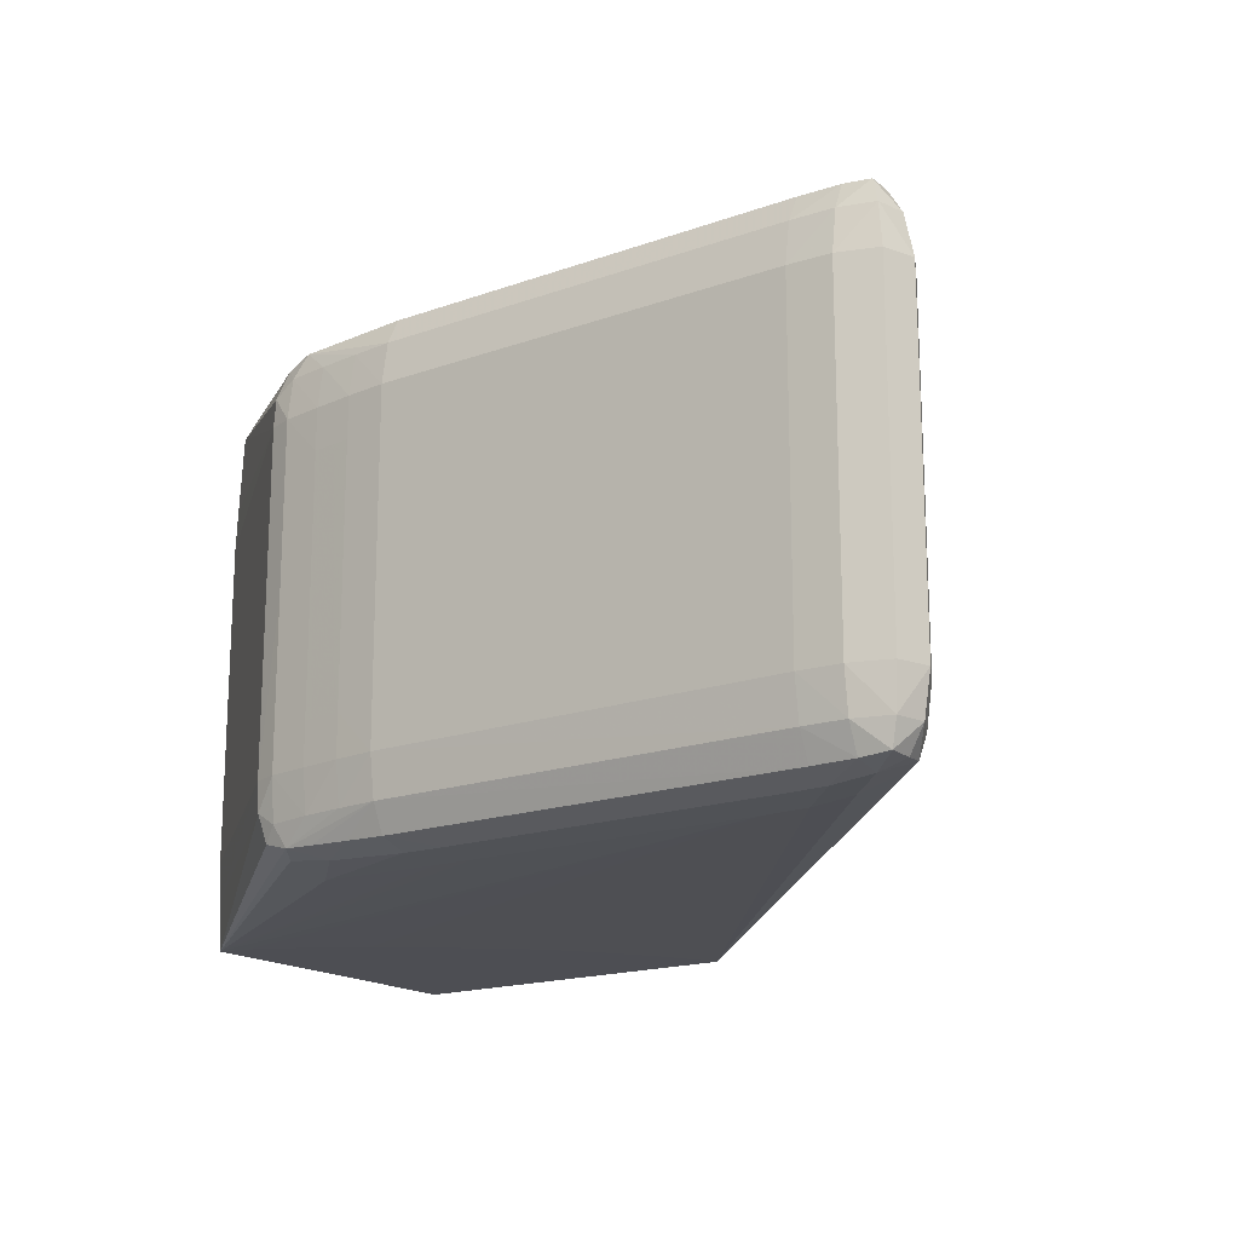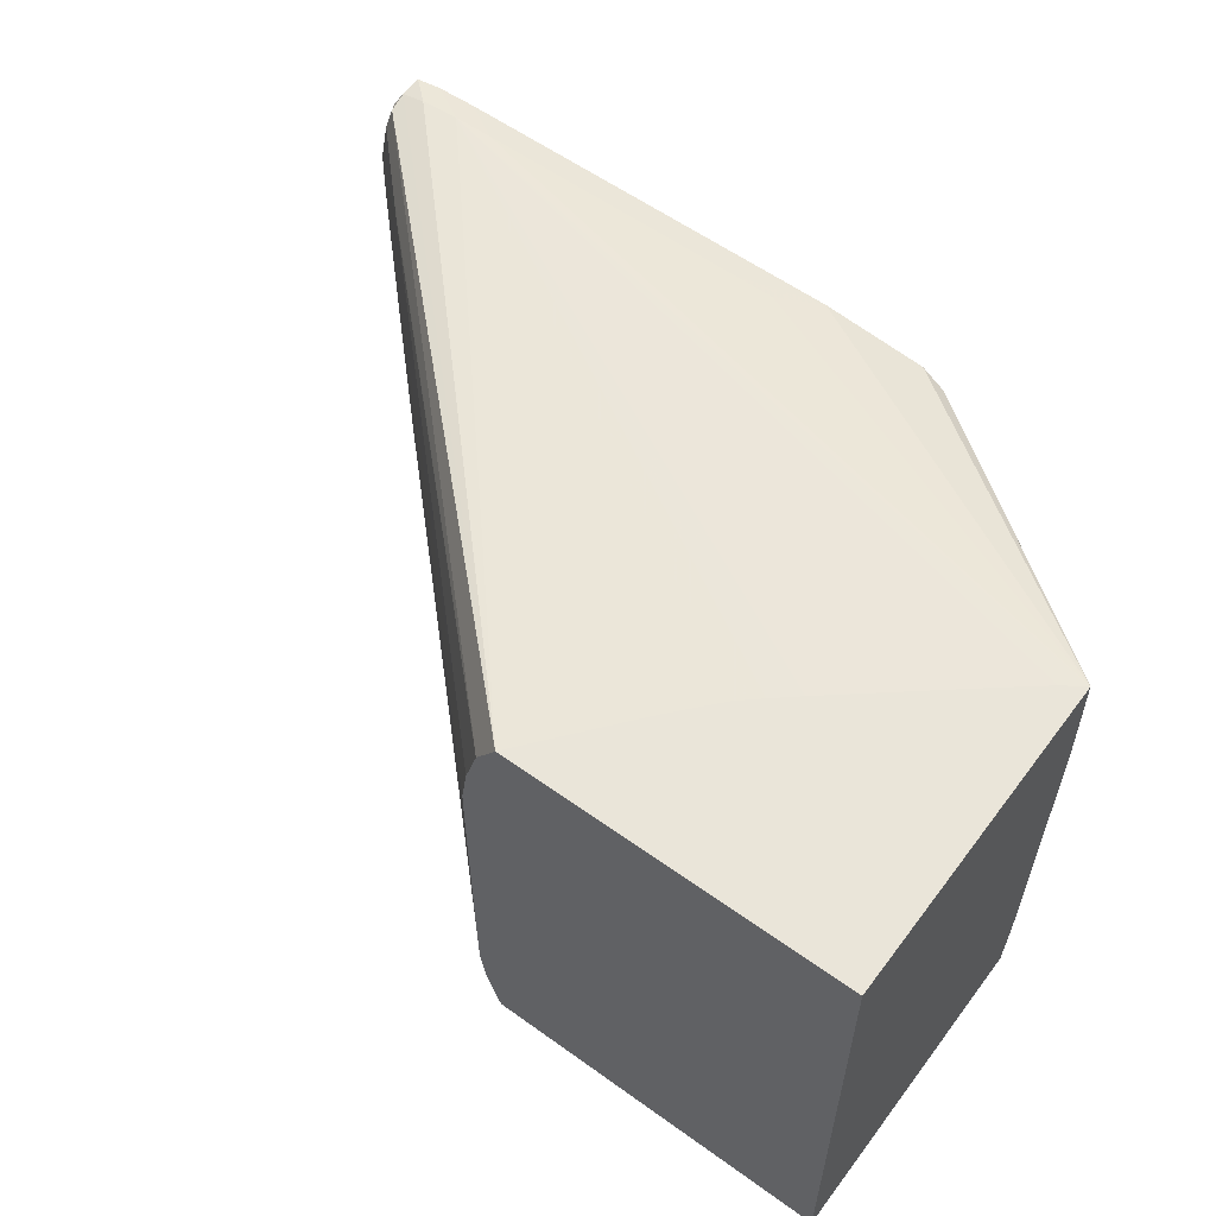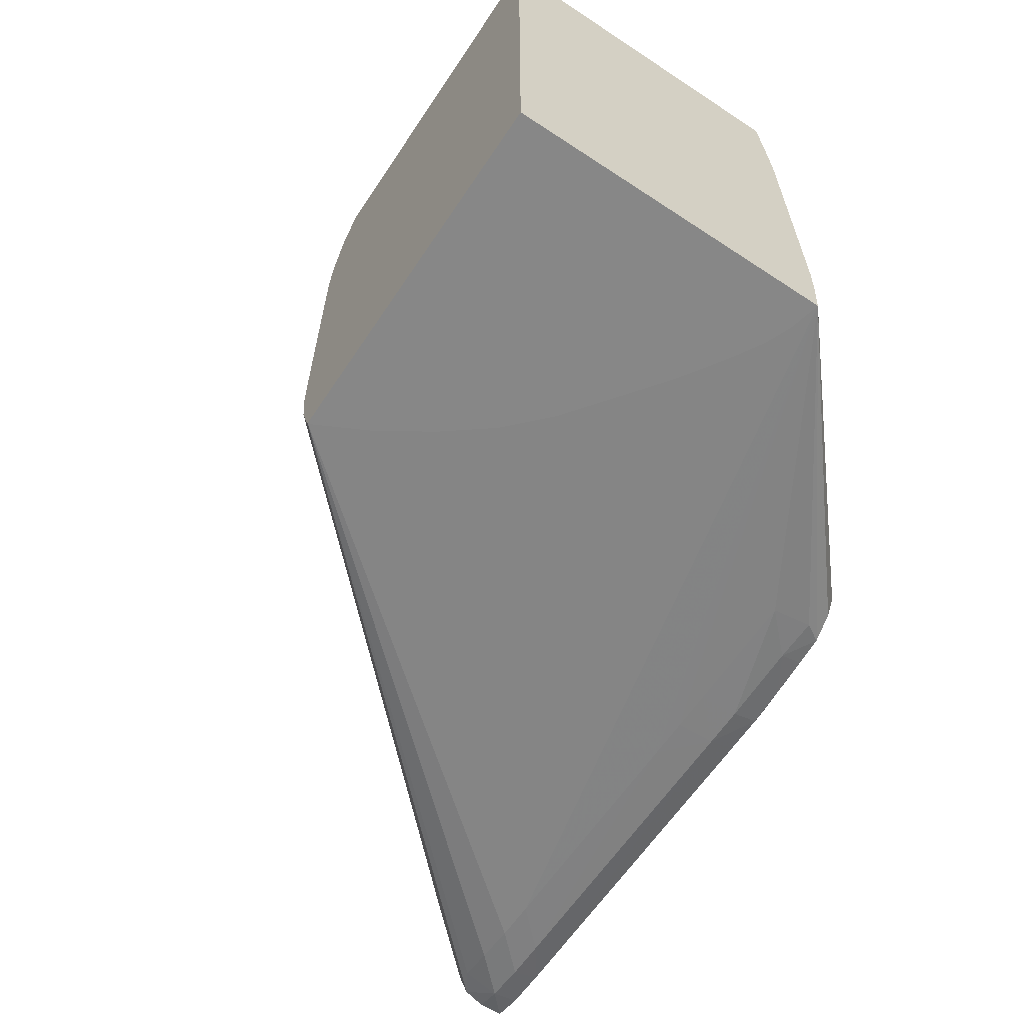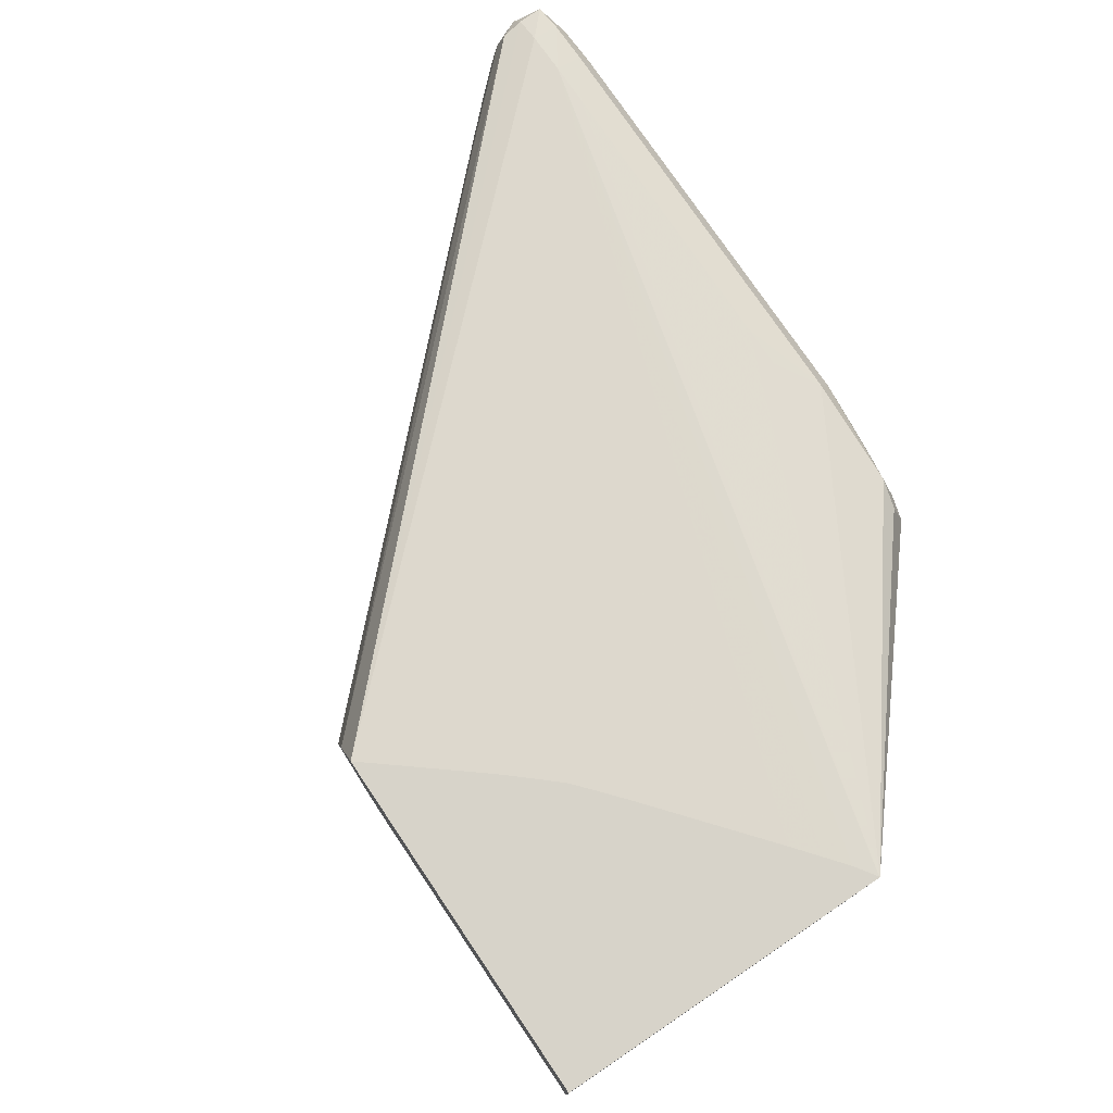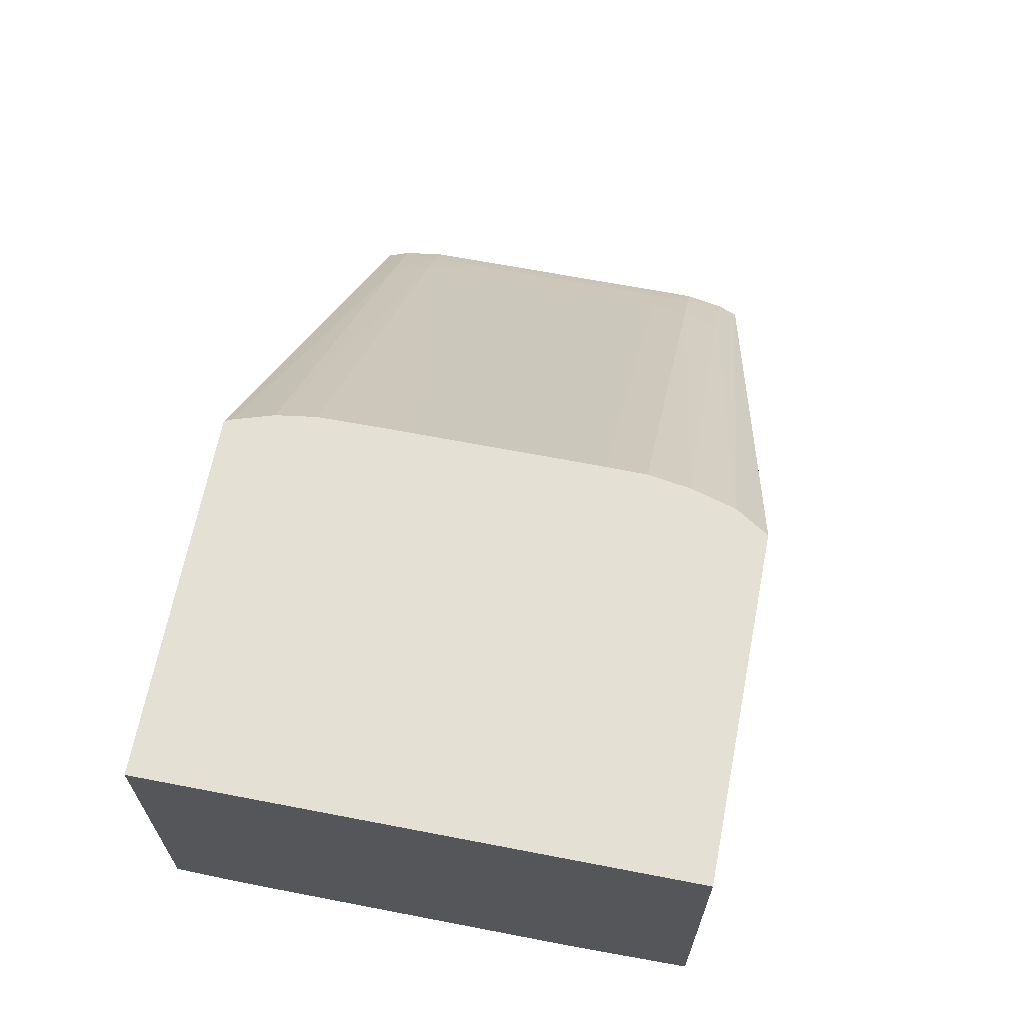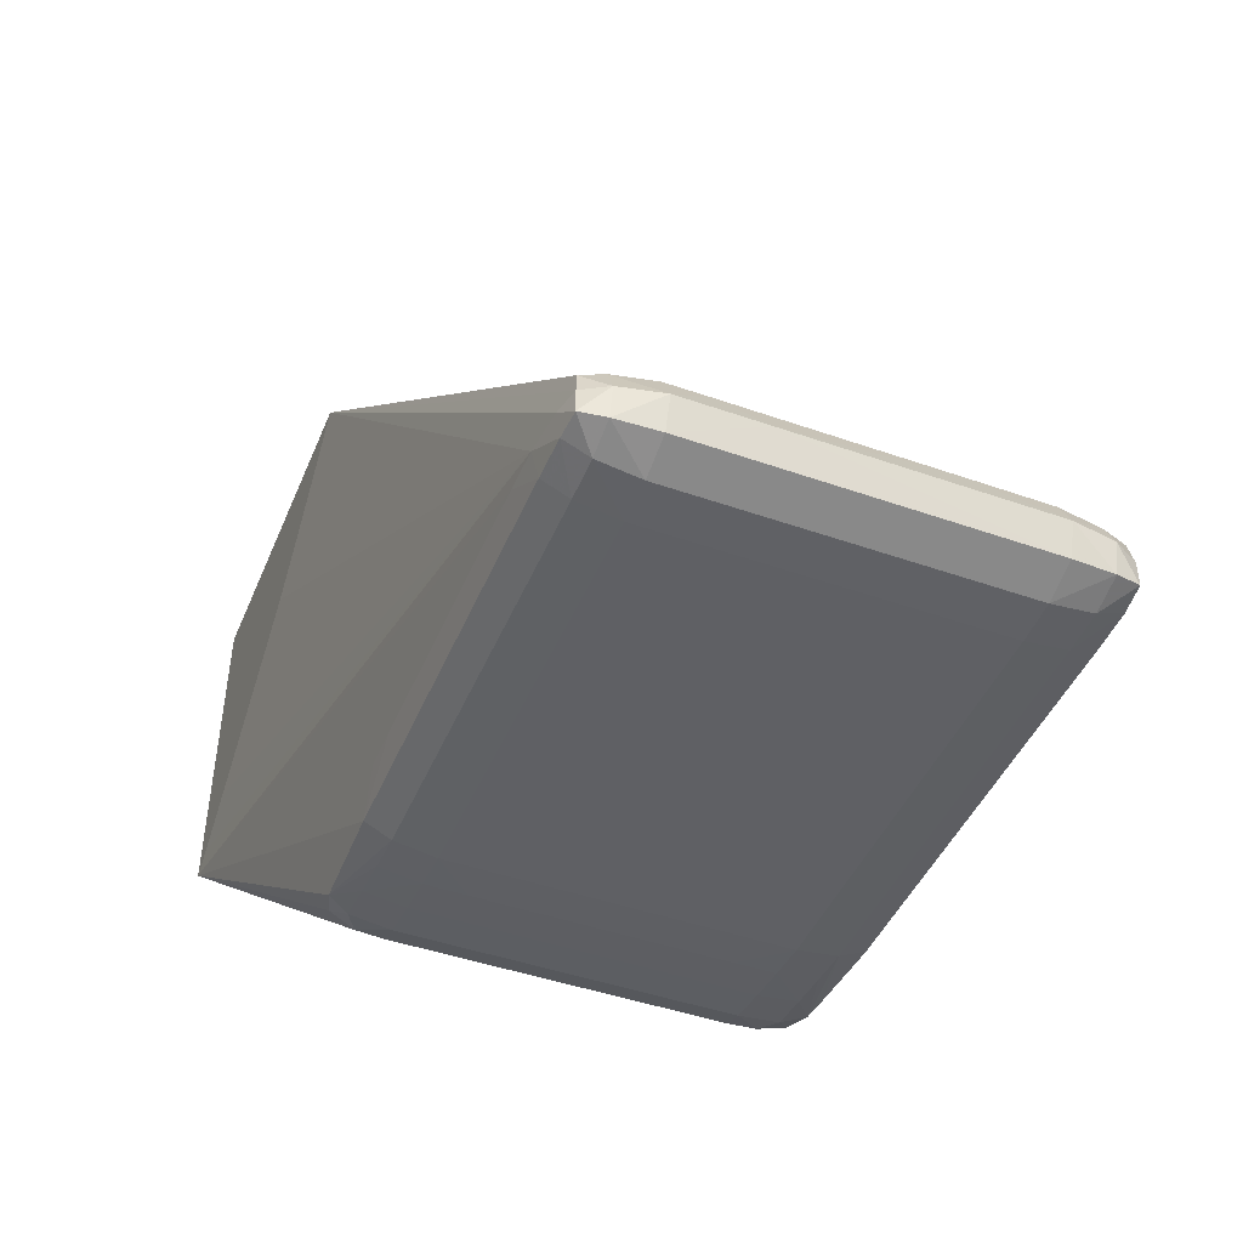
<metadata>
{"format":"obj","ext":"obj","renderer":"f3d","projection":"perspective","resolution":1024,"background":"white","views":[{"elev":-17.4,"azim":-144.7,"up":"+Y"},{"elev":58.3,"azim":36.6,"up":"+Y"},{"elev":-62.5,"azim":56.3,"up":"+Y"},{"elev":76.4,"azim":56.0,"up":"+Y"},{"elev":65.7,"azim":101.0,"up":"+Z"},{"elev":-45.2,"azim":-112.1,"up":"+Z"}]}
</metadata>
<code>
v -0.05089 -0.009453 -0.05481
v -0.05089 -0.01071 -0.05465
v -0.05215 -0.01071 -0.0546
v -0.05215 -0.009453 -0.05474
v -0.05089 0.0005994 -0.05481
v -0.03833 -0.009453 -0.05481
v -0.05089 -0.01155 -0.05426
v -0.05215 -0.01154 -0.05425
v -0.03833 -0.01071 -0.05464
v -0.05299 -0.01146 -0.05416
v -0.05319 -0.01071 -0.05429
v -0.05328 -0.009453 -0.05436
v -0.05215 0.0005994 -0.05474
v -0.05215 0.001856 -0.05455
v -0.05089 0.001856 -0.0546
v -0.03833 0.0005994 -0.05481
v -0.03707 -0.008196 -0.0547
v -0.03707 -0.009453 -0.05469
v -0.03707 -0.01071 -0.05453
v -0.03958 -0.01154 -0.05425
v -0.03958 -0.01184 -0.05341
v -0.04963 -0.01185 -0.05341
v -0.05089 -0.01183 -0.05341
v -0.03833 -0.01154 -0.05425
v -0.05215 -0.01171 -0.05341
v -0.03491 -0.01141 -0.05411
v -0.03581 -0.01145 -0.05416
v -0.03707 -0.0115 -0.05421
v -0.05299 -0.01147 -0.05341
v -0.05341 -0.01071 -0.05341
v -0.05361 -0.009453 -0.05341
v -0.05361 -0.001915 -0.05341
v -0.05328 0.0005994 -0.05436
v -0.05315 0.001856 -0.05427
v -0.05294 0.002566 -0.05413
v -0.05215 0.002626 -0.0542
v -0.05089 0.002644 -0.05422
v -0.03833 0.001856 -0.0546
v -0.03707 0.001856 -0.05449
v -0.03707 0.0005994 -0.05469
v -0.03707 -0.0006571 -0.0547
v -0.03581 -0.008196 -0.05455
v -0.03581 -0.009453 -0.05454
v -0.03581 -0.01071 -0.05441
v -0.03958 -0.01194 -0.05215
v -0.04084 -0.01194 -0.05215
v -0.03833 -0.01183 -0.05341
v -0.03833 -0.01193 -0.05215
v -0.04838 -0.01194 -0.05215
v -0.04963 -0.01193 -0.05215
v -0.03581 -0.01172 -0.05341
v -0.05207 -0.01151 -0.05223
v -0.05285 -0.01139 -0.0527
v -0.05089 -0.0118 -0.05215
v -0.03452 -0.01158 -0.05349
v -0.03452 -0.01074 -0.05421
v -0.03407 -0.01118 -0.05396
v -0.02574 -0.01217 -0.04699
v -0.05299 -0.01071 -0.05254
v -0.0531 -0.009453 -0.05242
v -0.0531 -0.008196 -0.05241
v -0.0531 -0.00694 -0.05241
v -0.0531 -0.0006571 -0.05241
v -0.05361 0.0005994 -0.05341
v -0.05334 0.001856 -0.05341
v -0.05292 0.002564 -0.05341
v -0.05215 0.00274 -0.05341
v -0.05089 0.002848 -0.05341
v -0.04963 0.002863 -0.05341
v -0.03833 0.002644 -0.05422
v -0.03499 0.00253 -0.05409
v -0.03581 0.001856 -0.05437
v -0.03581 0.0005994 -0.05454
v -0.03581 -0.0006571 -0.05455
v -0.03456 -0.004427 -0.05437
v -0.03456 -0.009453 -0.05437
v -0.03456 -0.01189 -0.05215
v -0.02669 -0.01217 -0.04676
v -0.02749 -0.01217 -0.04643
v -0.02834 -0.01217 -0.04592
v -0.02908 -0.01217 -0.04544
v -0.02985 -0.01217 -0.04492
v -0.03129 -0.01217 -0.04384
v -0.03272 -0.01217 -0.04275
v -0.03398 -0.01217 -0.04154
v -0.03508 -0.01217 -0.04013
v -0.03608 -0.01217 -0.0386
v -0.03691 -0.01217 -0.03698
v -0.03697 -0.01217 -0.03679
v -0.05037 -0.01142 -0.05016
v -0.05116 -0.01071 -0.05065
v -0.05239 -0.01071 -0.05191
v -0.03386 -0.01034 -0.0541
v -0.02574 -0.01073 -0.0471
v -0.02574 -0.01217 -0.03679
v -0.05251 -0.009453 -0.05179
v -0.05252 -0.008196 -0.05179
v -0.05252 -0.005683 -0.05178
v -0.0531 0.0005994 -0.05242
v -0.05252 -0.0006571 -0.05178
v -0.05297 0.001856 -0.05257
v -0.05281 0.002509 -0.05274
v -0.03638 0.004388 -0.03679
v -0.03605 0.004388 -0.03721
v -0.03429 0.004388 -0.03938
v -0.03377 0.004388 -0.04002
v -0.03315 0.004388 -0.04073
v -0.03314 0.004388 -0.04075
v -0.03258 0.004388 -0.04137
v -0.03196 0.004388 -0.04192
v -0.03122 0.004388 -0.04254
v -0.03059 0.004388 -0.04307
v -0.0278 0.004388 -0.04537
v -0.02704 0.004388 -0.04599
v -0.02703 0.004388 -0.046
v -0.0264 0.004388 -0.0465
v -0.02576 0.004388 -0.04694
v -0.02574 0.004387 -0.04695
v -0.04084 0.002863 -0.05341
v -0.03958 0.002858 -0.05341
v -0.03415 0.002279 -0.05391
v -0.03457 0.001859 -0.0542
v -0.03456 0.0005994 -0.05437
v -0.03456 -0.003172 -0.05437
v -0.03382 -0.009453 -0.05413
v -0.03708 -0.01193 -0.03679
v -0.05053 -0.01071 -0.05
v -0.05189 -0.009453 -0.05115
v -0.02574 -0.009475 -0.04716
v -0.02574 0.004388 -0.03679
v -0.05127 -0.009453 -0.05052
v -0.05189 -0.008196 -0.05114
v -0.05189 -0.00694 -0.05114
v -0.05189 -0.003172 -0.05114
v -0.05251 0.0005994 -0.05179
v -0.05189 -0.0006571 -0.05114
v -0.05127 0.0005994 -0.05052
v -0.05189 0.0005994 -0.05114
v -0.05114 0.001856 -0.05068
v -0.03704 0.003339 -0.03679
v -0.02574 0.004388 -0.04692
v -0.02574 0.001856 -0.0471
v -0.03382 0.0005994 -0.05413
v -0.03386 0.001443 -0.0541
v -0.03382 -0.003172 -0.05413
v -0.02574 -0.0006798 -0.04716
v -0.03746 -0.01071 -0.03679
v -0.04126 -0.00694 -0.04042
v -0.05128 -0.001915 -0.05051
v -0.03764 -0.009453 -0.03679
v -0.03765 -0.008196 -0.03679
v -0.03766 -0.00694 -0.03679
v -0.05051 0.001856 -0.05002
v -0.05128 -0.0006571 -0.05051
v -0.03766 -0.0006571 -0.03679
v -0.03765 0.0003417 -0.03679
v -0.03765 0.0005994 -0.03679
v -0.03744 0.001922 -0.03679
v -0.02574 0.0005994 -0.04716
v -0.02574 -0.0006571 -0.04716
v -0.03766 -0.002179 -0.03679
v -0.03766 -0.001915 -0.03679
f 75 124 145
f 74 123 124
f 73 123 74
f 73 122 123
f 72 122 73
f 71 118 121
f 71 122 72
f 70 120 118
f 75 145 125
f 68 115 116
f 70 119 120
f 70 118 71
f 68 117 118
f 68 118 69
f 68 116 117
f 71 121 122
f 69 118 119
f 89 152 151
f 76 125 93
f 90 127 91
f 89 127 90
f 68 114 115
f 89 126 127
f 89 147 126
f 89 150 147
f 89 151 150
f 89 161 152
f 89 162 161
f 89 155 162
f 89 156 155
f 89 157 156
f 89 158 157
f 89 140 158
f 89 103 140
f 89 130 103
f 89 95 130
f 75 125 76
f 68 113 114
f 58 93 94
f 68 111 112
f 61 97 98
f 60 97 61
f 60 96 97
f 59 96 60
f 59 92 96
f 58 79 78
f 58 80 79
f 61 98 62
f 58 81 80
f 58 83 82
f 58 84 83
f 58 85 84
f 58 86 85
f 58 87 86
f 91 127 128
f 58 88 87
f 58 82 81
f 68 112 113
f 62 98 100
f 63 99 64
f 68 110 111
f 68 109 110
f 68 108 109
f 68 107 108
f 68 106 107
f 68 105 106
f 68 104 105
f 62 100 63
f 68 103 104
f 66 103 67
f 66 102 103
f 65 102 66
f 65 101 102
f 64 101 65
f 64 99 101
f 63 100 99
f 67 103 68
f 91 128 96
f 134 154 136
f 93 125 94
f 133 149 134
f 131 152 148
f 131 151 152
f 131 150 151
f 131 147 150
f 131 133 132
f 131 149 133
f 134 149 154
f 131 148 149
f 127 131 128
f 126 147 127
f 125 146 129
f 125 160 146
f 125 145 160
f 123 145 124
f 123 143 145
f 127 147 131
f 123 144 143
f 135 138 153
f 136 154 137
f 58 89 88
f 149 162 154
f 149 161 162
f 148 161 149
f 148 152 161
f 143 160 145
f 143 159 160
f 135 153 139
f 142 159 143
f 139 153 140
f 137 158 153
f 137 157 158
f 137 156 157
f 137 155 156
f 137 154 155
f 137 153 138
f 140 153 158
f 122 144 123
f 121 144 122
f 118 120 119
f 101 139 102
f 101 135 139
f 154 162 155
f 100 137 138
f 100 136 137
f 99 135 101
f 99 100 135
f 102 139 140
f 98 136 100
f 98 133 134
f 97 133 98
f 97 132 133
f 97 131 132
f 97 128 131
f 96 128 97
f 94 125 129
f 98 134 136
f 102 140 103
f 103 130 141
f 103 141 117
f 118 144 121
f 118 143 144
f 118 142 143
f 117 141 118
f 103 105 104
f 103 106 105
f 103 107 106
f 103 108 107
f 103 109 108
f 103 110 109
f 103 111 110
f 103 112 111
f 103 113 112
f 103 114 113
f 103 115 114
f 103 116 115
f 103 117 116
f 91 96 92
f 58 95 89
f 100 138 135
f 58 141 130
f 17 41 74
f 16 40 41
f 16 39 40
f 16 38 39
f 15 70 38
f 15 37 70
f 15 36 37
f 17 74 42
f 14 36 15
f 14 34 35
f 13 34 14
f 13 33 34
f 12 32 33
f 12 31 32
f 11 31 12
f 11 30 31
f 14 35 36
f 10 25 29
f 17 42 43
f 18 43 44
f 25 53 29
f 25 52 53
f 24 51 47
f 24 28 51
f 23 50 25
f 22 46 49
f 22 50 23
f 17 43 18
f 22 49 50
f 21 47 48
f 21 24 47
f 21 46 22
f 21 45 46
f 20 24 21
f 19 44 26
f 18 44 19
f 21 48 45
f 10 30 11
f 10 29 30
f 9 28 24
f 4 12 33
f 4 11 12
f 3 11 4
f 3 10 11
f 3 8 10
f 2 9 7
f 2 8 3
f 4 33 13
f 2 7 8
f 1 16 6
f 1 5 16
f 1 13 5
f 1 4 13
f 1 3 4
f 1 2 3
f 58 130 95
f 1 6 2
f 5 13 14
f 5 14 15
f 5 15 38
f 9 27 28
f 9 26 27
f 9 19 26
f 8 23 25
f 8 25 10
f 7 24 20
f 7 9 24
f 7 23 8
f 7 22 23
f 7 21 22
f 7 20 21
f 6 19 9
f 6 18 19
f 6 17 18
f 6 41 17
f 6 16 41
f 5 38 16
f 25 50 54
f 25 54 52
f 2 6 9
f 26 51 27
f 50 87 88
f 49 87 50
f 49 86 87
f 49 85 86
f 49 84 85
f 49 83 84
f 49 82 83
f 50 88 89
f 49 81 82
f 49 79 80
f 49 78 79
f 49 58 78
f 48 77 58
f 47 77 48
f 47 51 77
f 46 58 49
f 49 80 81
f 45 58 46
f 50 89 54
f 52 54 89
f 26 55 51
f 58 118 141
f 58 142 118
f 58 159 142
f 58 160 159
f 58 146 160
f 58 94 129
f 51 55 77
f 57 93 58
f 56 76 93
f 55 58 77
f 53 89 90
f 53 92 59
f 53 91 92
f 53 90 91
f 52 89 53
f 56 93 57
f 45 48 58
f 58 129 146
f 43 76 44
f 33 64 34
f 32 64 33
f 32 63 64
f 32 62 63
f 31 62 32
f 31 61 62
f 31 60 61
f 34 64 65
f 31 59 60
f 30 53 59
f 29 53 30
f 26 58 55
f 26 57 58
f 26 56 57
f 44 76 56
f 26 44 56
f 30 59 31
f 34 65 35
f 27 51 28
f 35 66 67
f 35 65 66
f 42 124 75
f 42 74 124
f 40 73 74
f 42 76 43
f 40 72 73
f 39 71 72
f 39 72 40
f 40 74 41
f 42 75 76
f 38 70 71
f 37 119 70
f 37 69 119
f 37 68 69
f 36 68 37
f 36 67 68
f 38 71 39
f 35 67 36

</code>
